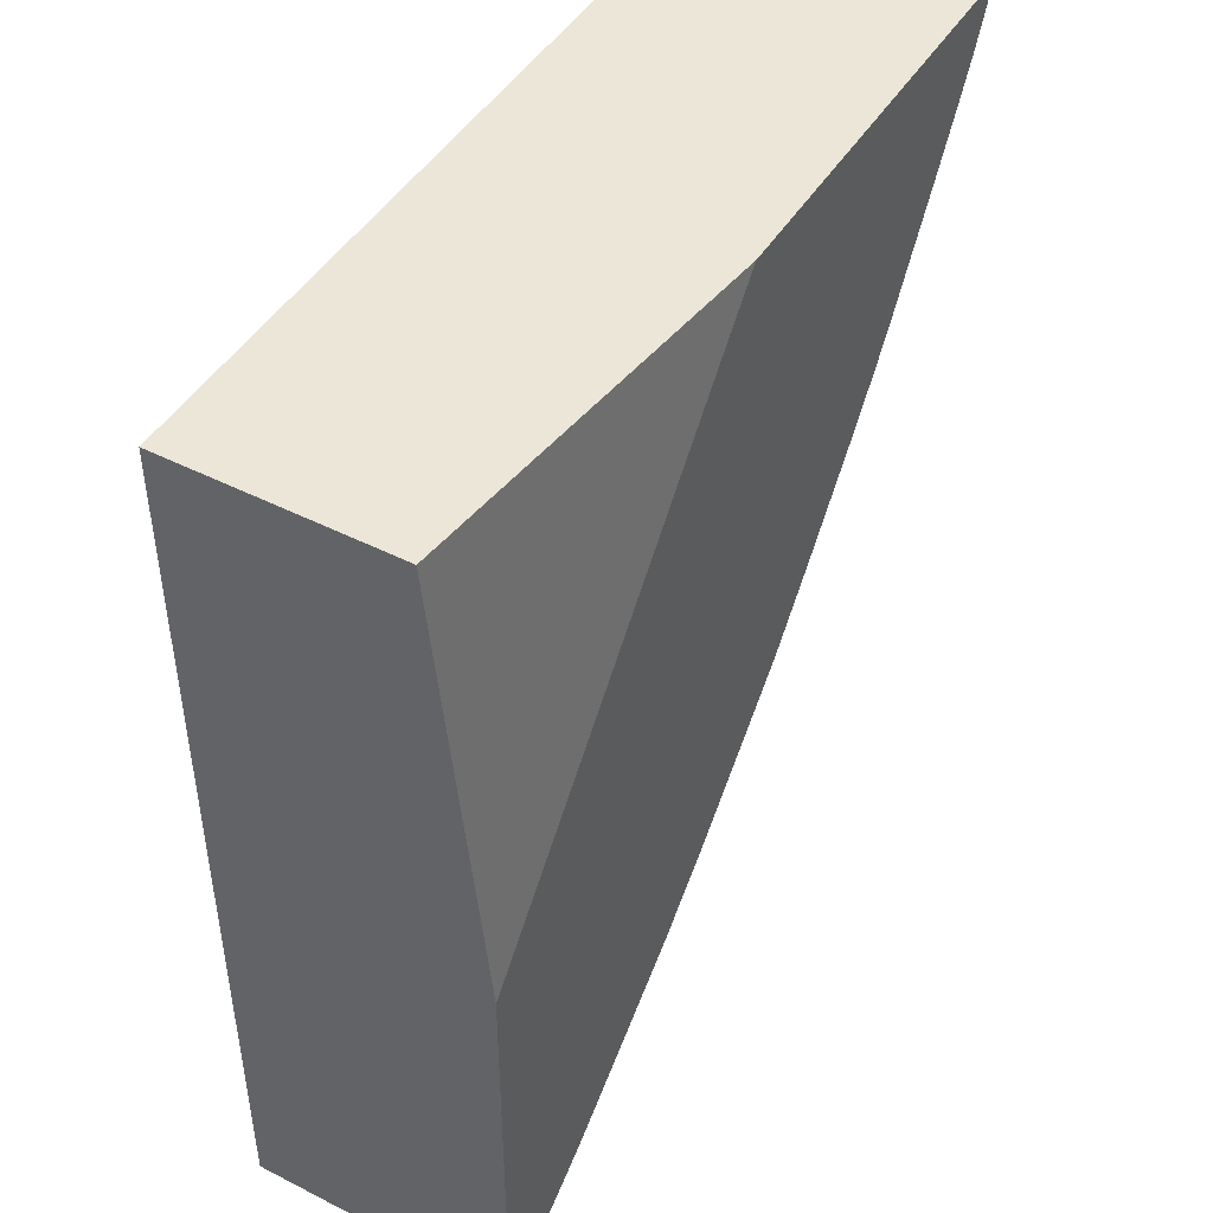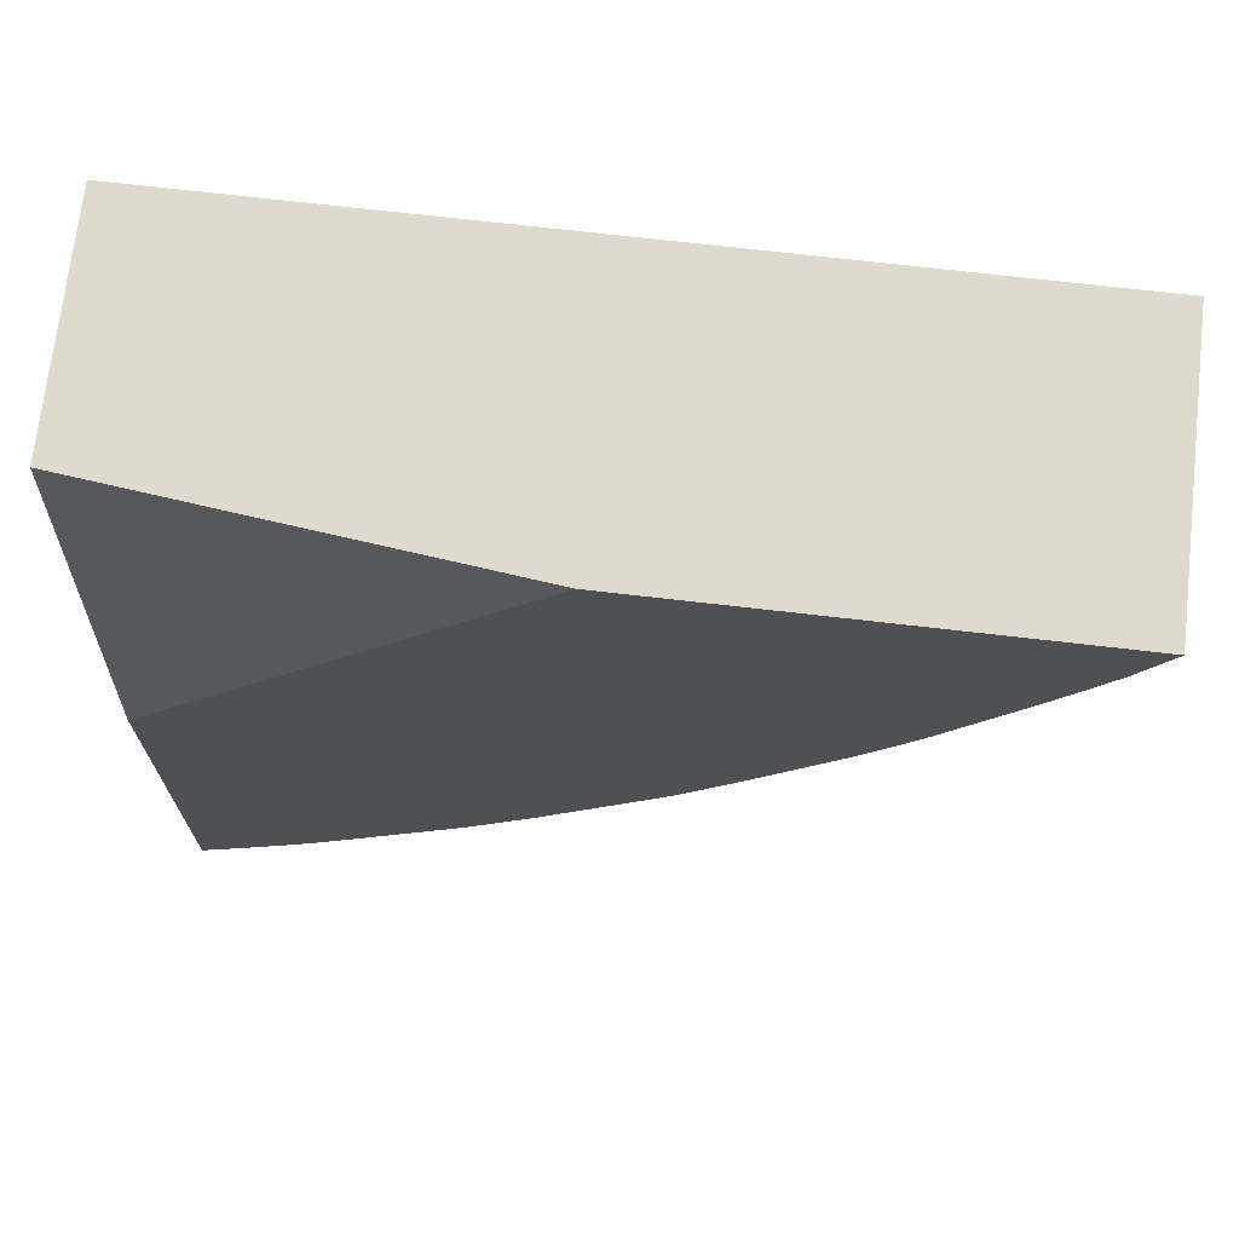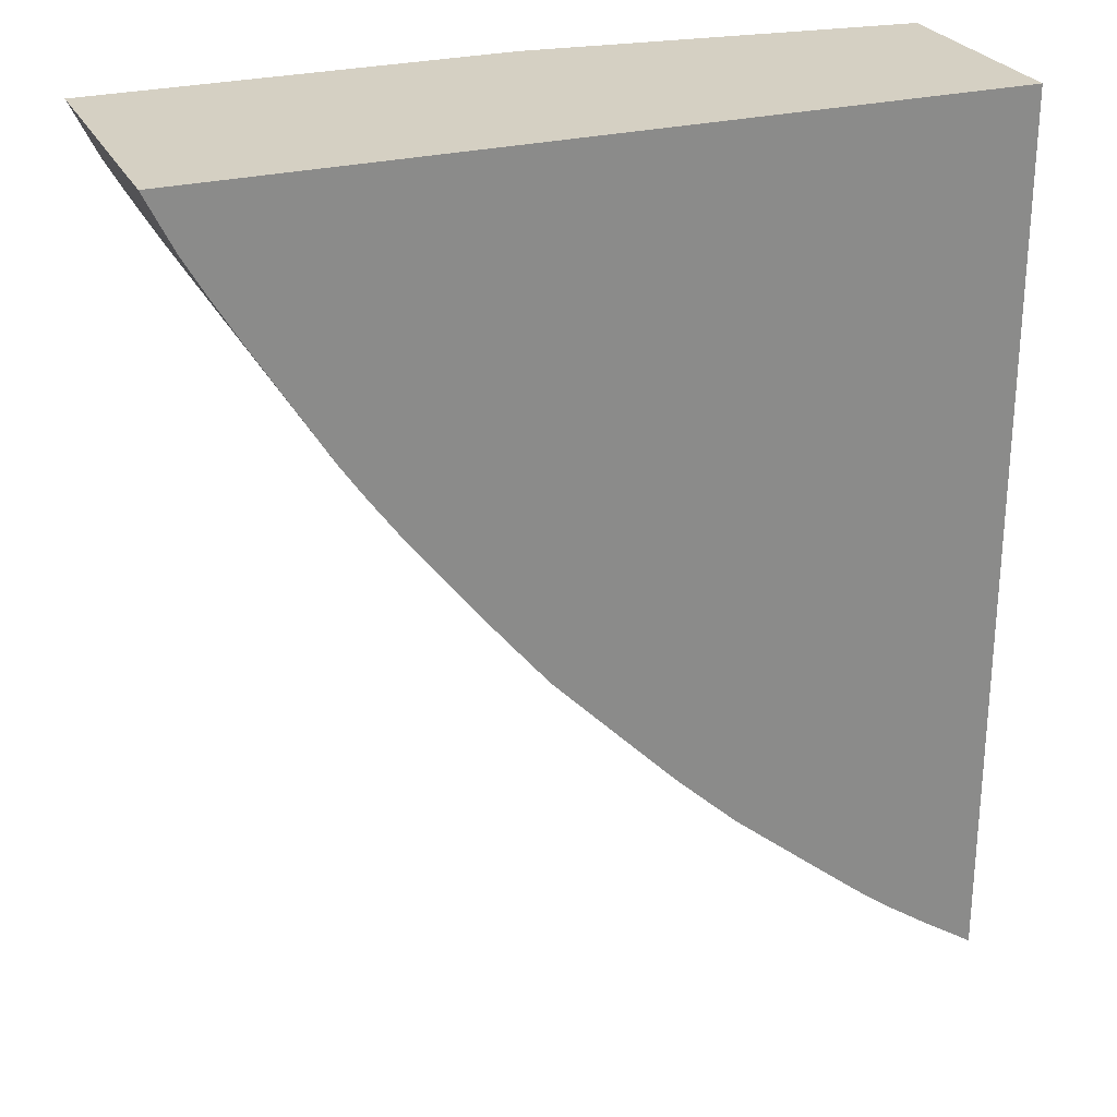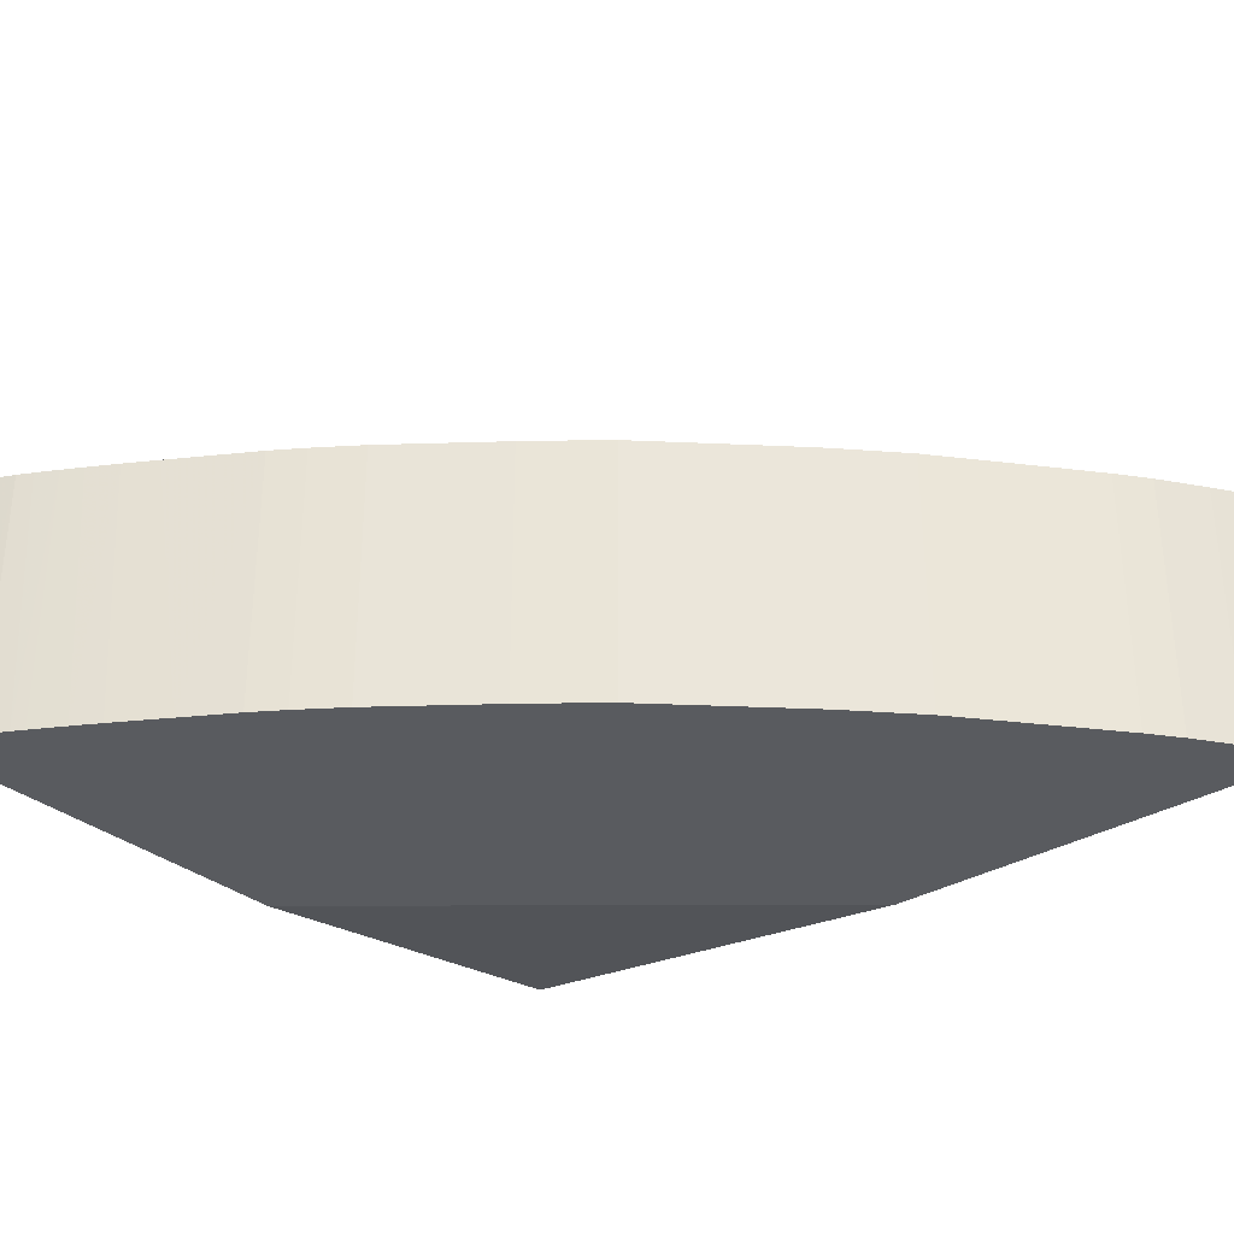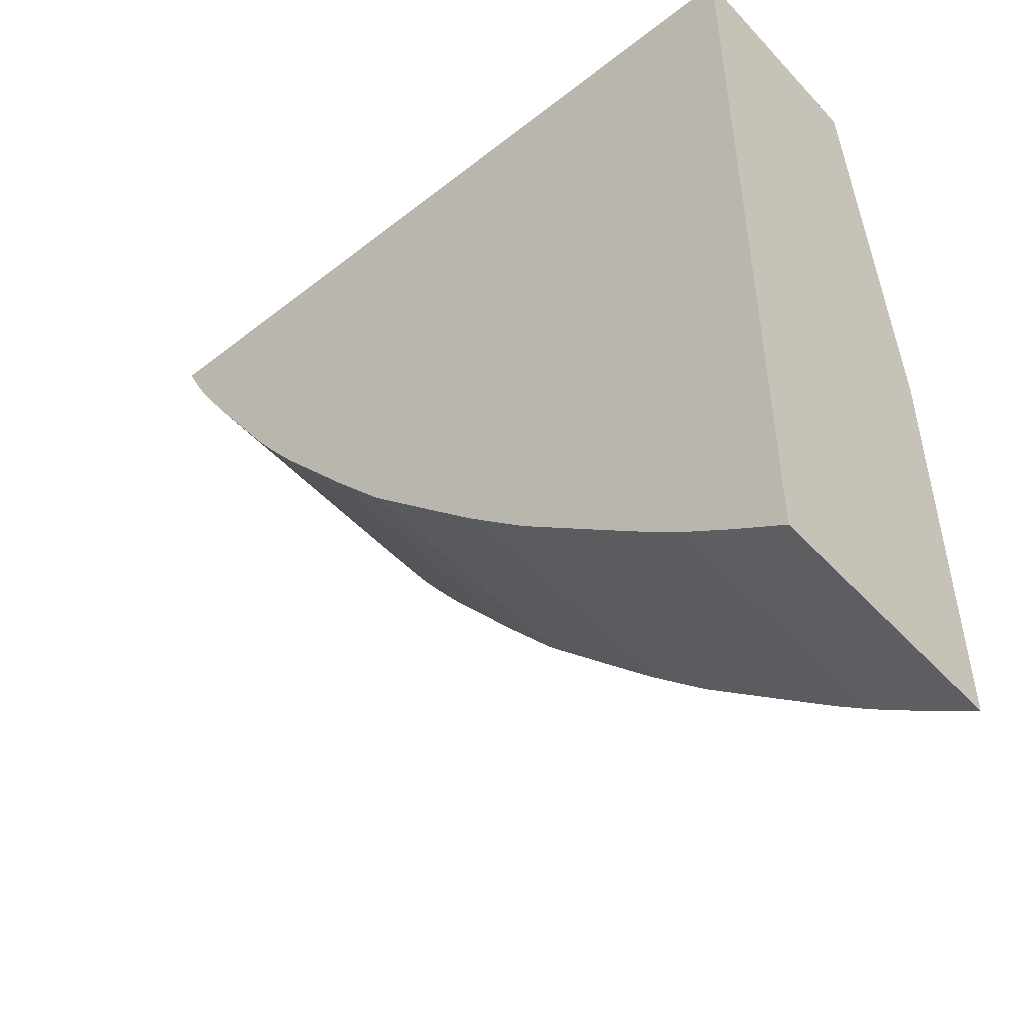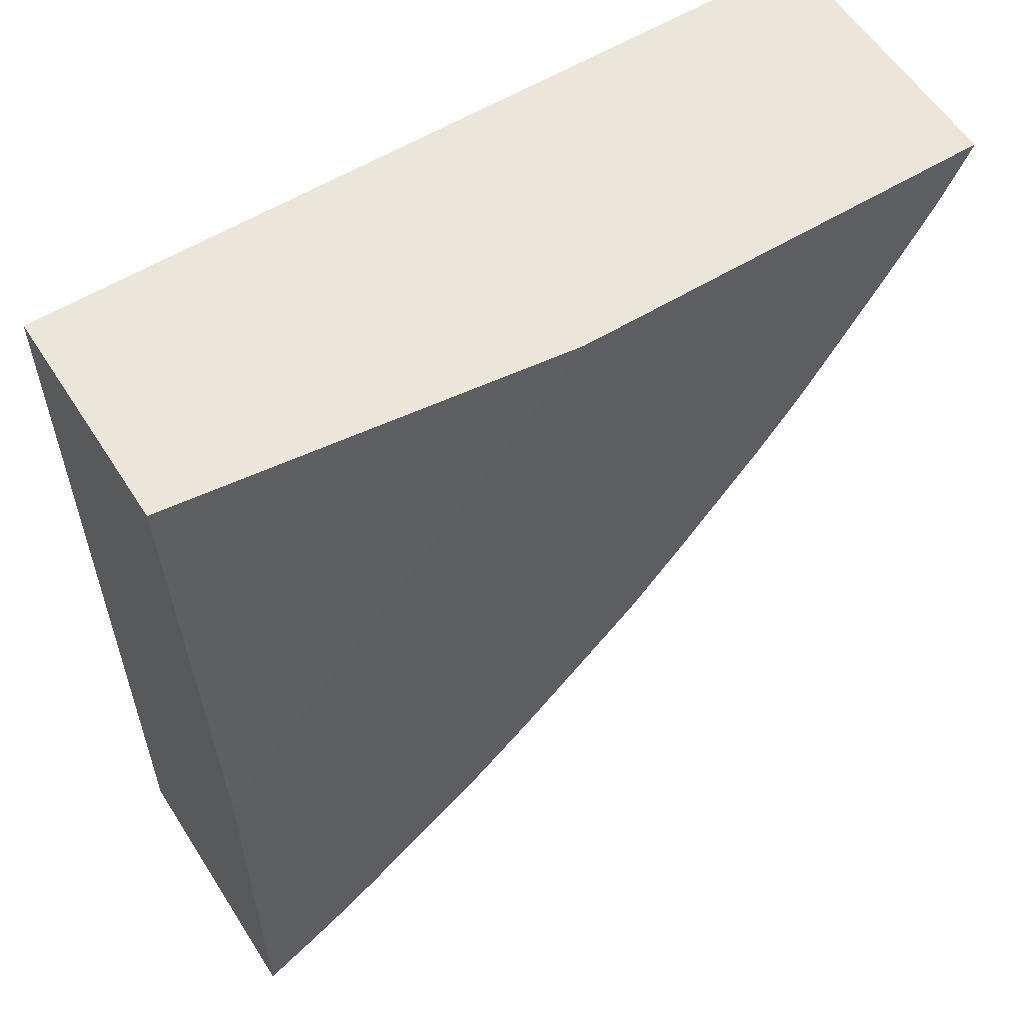
<metadata>
{"format":"obj","ext":"obj","renderer":"f3d","projection":"perspective","resolution":1024,"background":"white","views":[{"elev":46.4,"azim":120.1,"up":"+Y"},{"elev":71.1,"azim":-173.4,"up":"+Y"},{"elev":26.3,"azim":-21.8,"up":"+Y"},{"elev":-32.1,"azim":-49.4,"up":"+Z"},{"elev":-50.1,"azim":40.8,"up":"+Y"},{"elev":57.6,"azim":147.7,"up":"+Y"}]}
</metadata>
<code>
v -0.02939 -0.01489 -0.04723
v -0.02939 -0.01489 -0.04347
v -0.0236 -0.01489 -0.04723
v -0.02915 -0.01538 -0.04723
v -0.01821 -0.01489 -0.04347
v -0.029 -0.01567 -0.04347
v -0.01821 -0.01489 -0.0466
v -0.01821 -0.02125 -0.04723
v -0.029 -0.01567 -0.04723
v -0.01821 -0.02745 -0.04347
v -0.02889 -0.01588 -0.04347
v -0.01821 -0.02745 -0.04723
v -0.02881 -0.01601 -0.04723
v -0.01899 -0.02693 -0.04347
v -0.02871 -0.01618 -0.04347
v -0.01899 -0.02693 -0.04723
v -0.02871 -0.01618 -0.04723
v -0.01941 -0.02664 -0.04723
v -0.01962 -0.02649 -0.04347
v -0.02844 -0.01663 -0.04723
v -0.02855 -0.01645 -0.04347
v -0.01962 -0.02649 -0.04723
v -0.01988 -0.02629 -0.04347
v -0.02831 -0.01686 -0.04723
v -0.02831 -0.01686 -0.04347
v -0.01976 -0.02638 -0.04723
v -0.02006 -0.02615 -0.04347
v -0.02006 -0.02615 -0.04723
v -0.02822 -0.017 -0.04723
v -0.02803 -0.0173 -0.04347
v -0.02042 -0.02586 -0.04723
v -0.02059 -0.02571 -0.04347
v -0.02776 -0.01773 -0.04723
v -0.02732 -0.01844 -0.04347
v -0.02059 -0.02571 -0.04723
v -0.02086 -0.02549 -0.04347
v -0.02732 -0.01844 -0.04723
v -0.02722 -0.01858 -0.04723
v -0.02714 -0.0187 -0.04347
v -0.02074 -0.02559 -0.04723
v -0.02103 -0.02535 -0.04723
v -0.02156 -0.02491 -0.04347
v -0.02156 -0.02491 -0.04723
v -0.02702 -0.01888 -0.04347
v -0.02702 -0.01888 -0.04723
v -0.02174 -0.02476 -0.04347
v -0.022 -0.02454 -0.04723
v -0.02684 -0.01913 -0.04347
v -0.02658 -0.01949 -0.04723
v -0.022 -0.02454 -0.04347
v -0.02215 -0.02441 -0.04723
v -0.02658 -0.01949 -0.04347
v -0.02568 -0.02063 -0.04723
v -0.02244 -0.02413 -0.04347
v -0.02244 -0.02413 -0.04723
v -0.02605 -0.02015 -0.04347
v -0.02545 -0.02093 -0.04723
v -0.02545 -0.02093 -0.04347
v -0.02291 -0.02369 -0.04347
v -0.02291 -0.02369 -0.04723
v -0.02501 -0.02146 -0.04723
v -0.02501 -0.02146 -0.04347
v -0.02335 -0.02324 -0.04347
v -0.02335 -0.02324 -0.04723
v -0.02477 -0.02176 -0.04723
v -0.02464 -0.0219 -0.04347
v -0.02378 -0.0228 -0.04347
v -0.02378 -0.0228 -0.04723
v -0.02464 -0.0219 -0.04723
f 1 2 5
f 1 5 7
f 1 7 3
f 1 3 8
f 1 8 12
f 1 12 16
f 1 16 18
f 1 18 22
f 1 22 26
f 1 26 28
f 1 28 31
f 1 31 35
f 1 35 40
f 1 40 41
f 1 41 43
f 1 43 47
f 1 47 51
f 1 51 55
f 1 55 60
f 1 60 64
f 1 64 68
f 1 68 69
f 1 69 65
f 1 65 61
f 1 61 57
f 1 57 53
f 1 53 49
f 1 49 45
f 1 45 38
f 1 38 37
f 1 37 33
f 1 33 29
f 1 29 24
f 1 24 20
f 1 20 17
f 1 17 13
f 1 13 9
f 1 9 4
f 1 4 2
f 2 4 6
f 2 6 11
f 2 11 15
f 2 15 21
f 2 21 25
f 2 25 30
f 2 30 34
f 2 34 39
f 2 39 44
f 2 44 48
f 2 48 52
f 2 52 56
f 2 56 58
f 2 58 62
f 2 62 66
f 2 66 67
f 2 67 63
f 2 63 59
f 2 59 54
f 2 54 50
f 2 50 46
f 2 46 42
f 2 42 36
f 2 36 32
f 2 32 27
f 2 27 23
f 2 23 19
f 2 19 14
f 2 14 10
f 2 10 5
f 3 7 8
f 4 9 6
f 5 10 12
f 5 12 8
f 5 8 7
f 6 9 11
f 9 13 11
f 10 14 16
f 10 16 12
f 11 13 15
f 13 17 15
f 14 18 16
f 14 19 18
f 15 17 20
f 15 20 21
f 18 19 22
f 19 23 22
f 20 24 25
f 20 25 21
f 22 23 26
f 23 27 28
f 23 28 26
f 24 29 25
f 25 29 30
f 27 31 28
f 27 32 31
f 29 33 30
f 30 33 34
f 31 32 35
f 32 36 35
f 33 37 34
f 34 37 38
f 34 38 39
f 35 36 40
f 36 41 40
f 36 42 43
f 36 43 41
f 38 44 39
f 38 45 44
f 42 46 43
f 43 46 47
f 44 45 48
f 45 49 48
f 46 50 47
f 47 50 51
f 48 49 52
f 49 53 52
f 50 54 51
f 51 54 55
f 52 53 56
f 53 57 58
f 53 58 56
f 54 59 60
f 54 60 55
f 57 61 62
f 57 62 58
f 59 63 64
f 59 64 60
f 61 65 62
f 62 65 66
f 63 67 68
f 63 68 64
f 65 69 66
f 66 69 68
f 66 68 67

</code>
